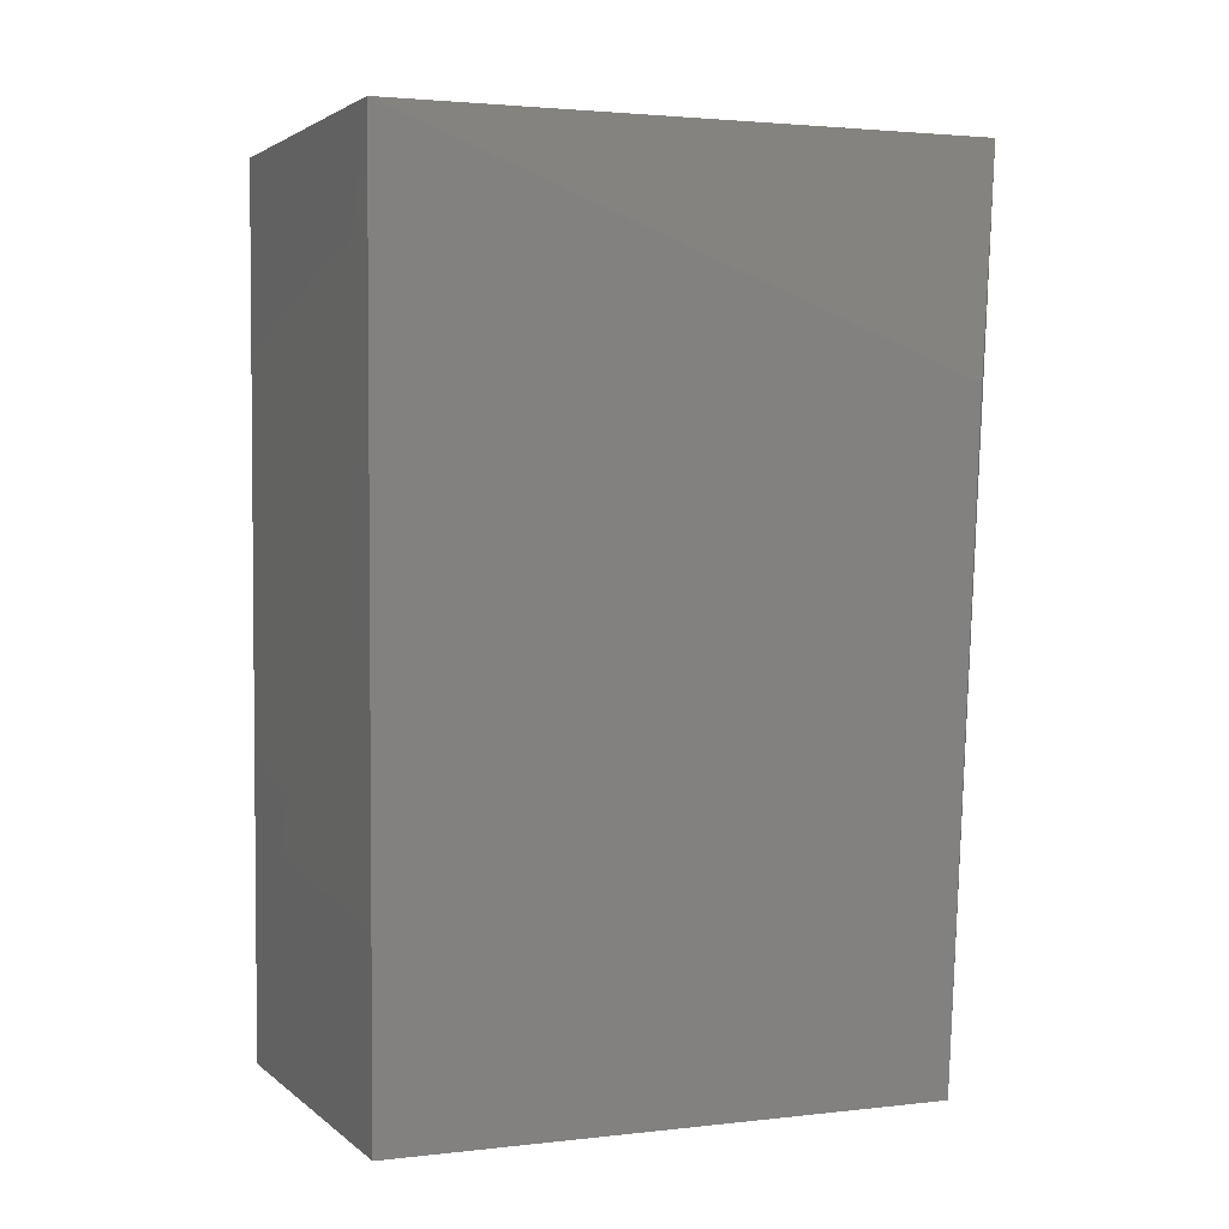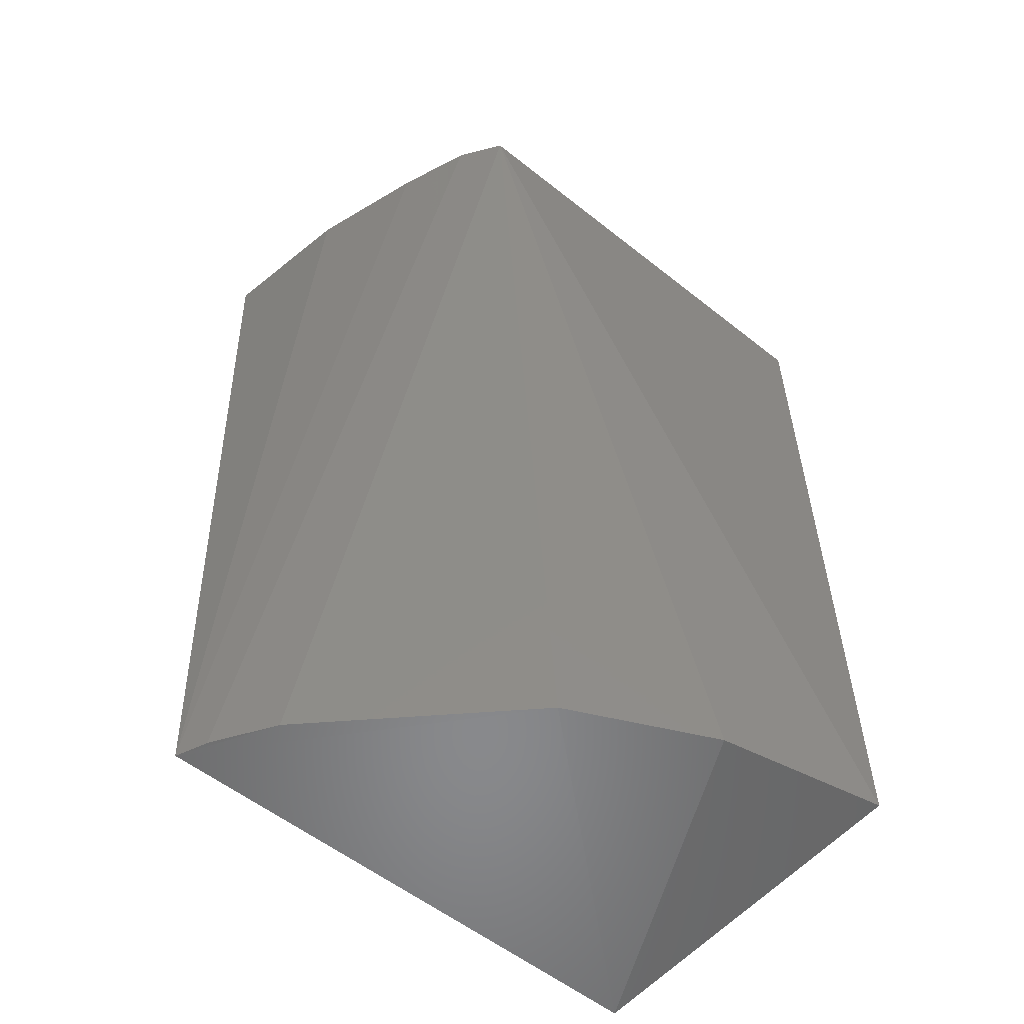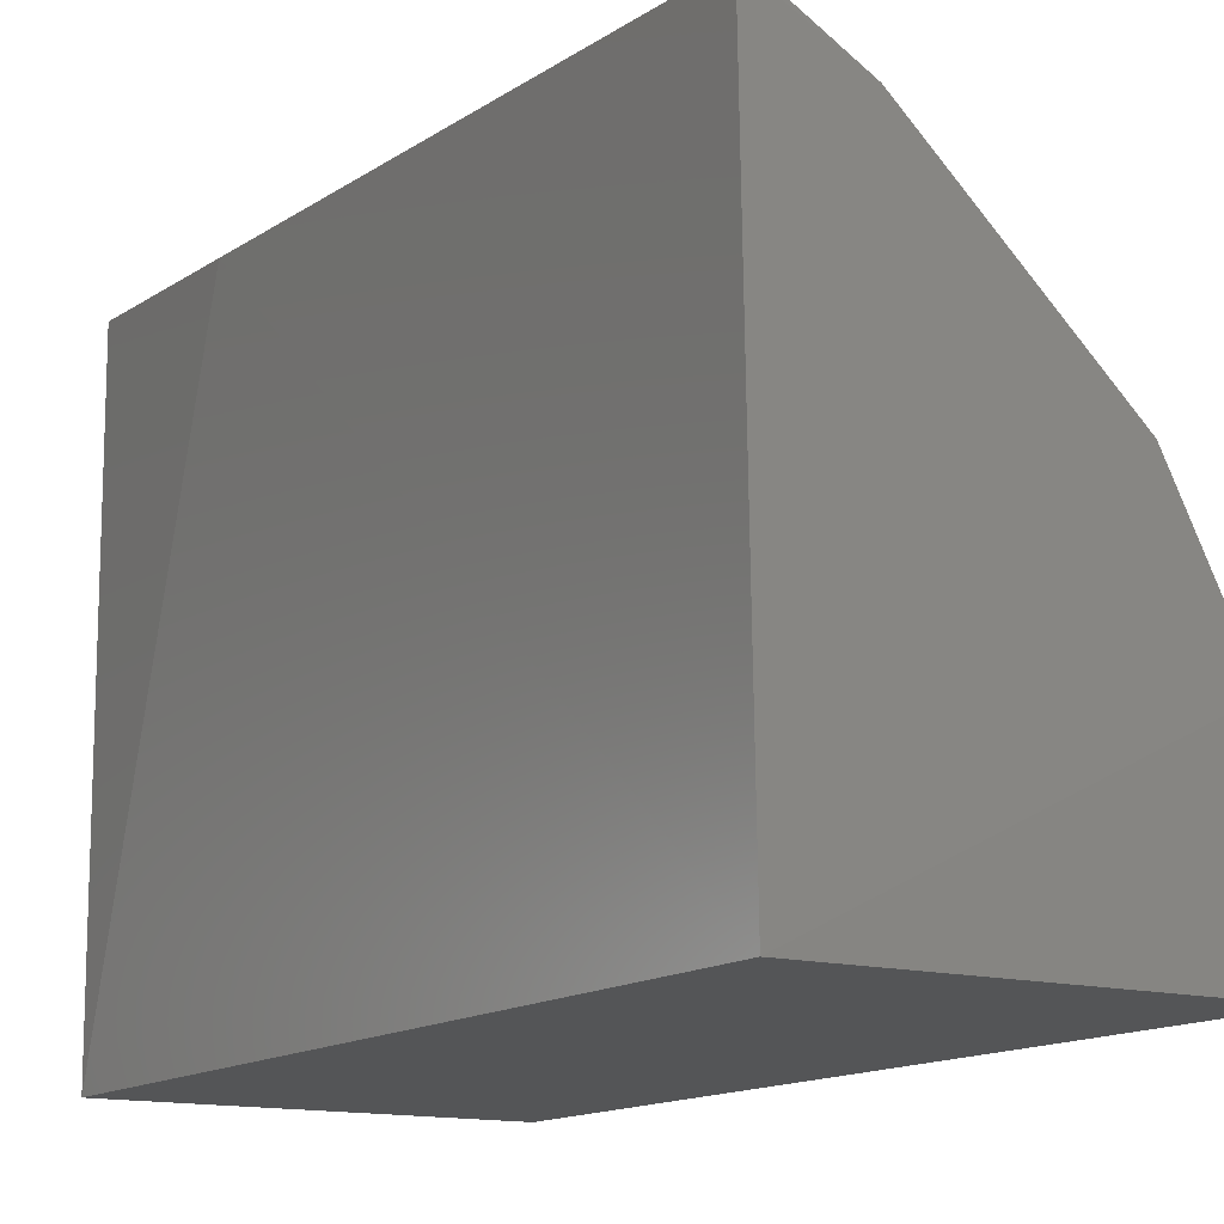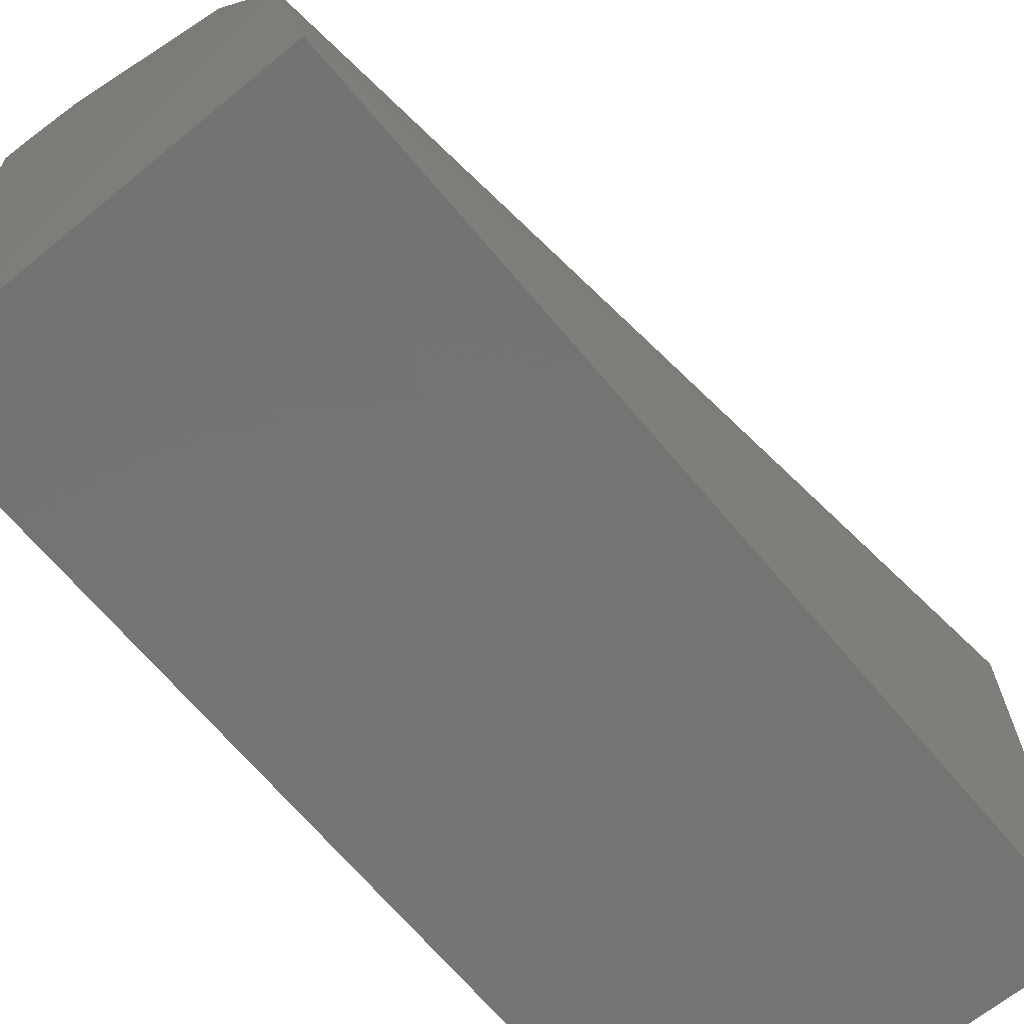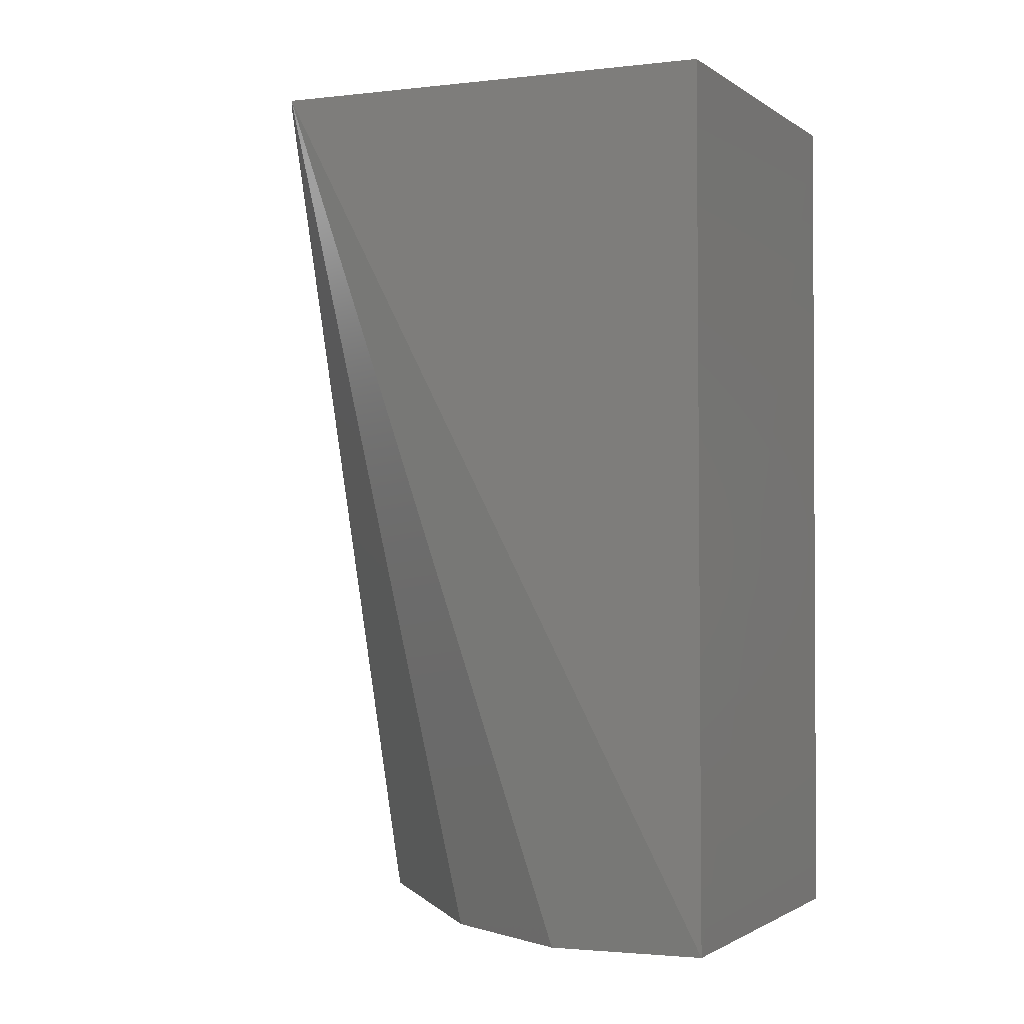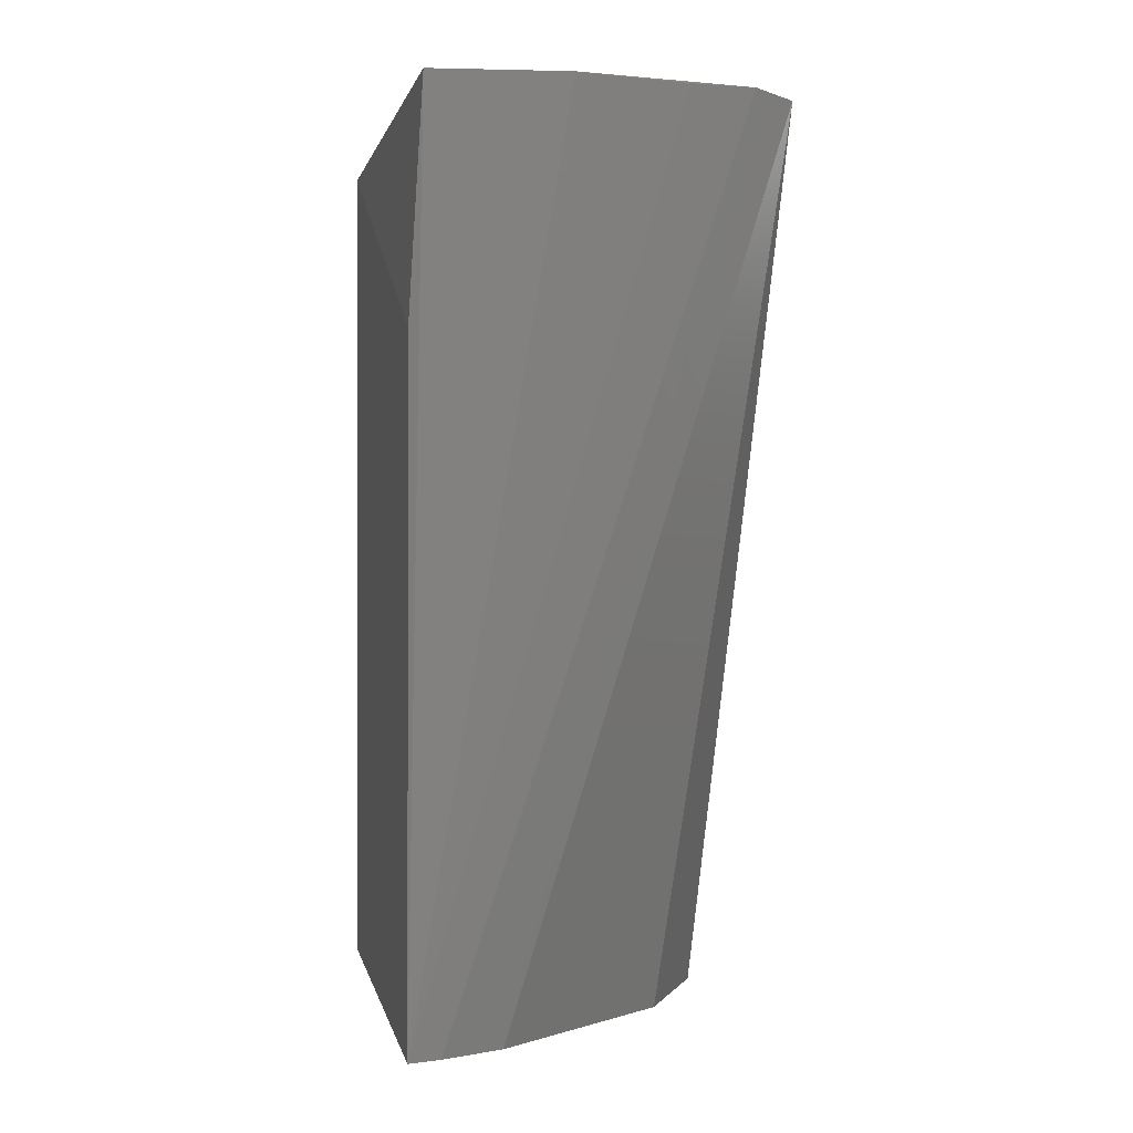
<metadata>
{"format":"stl","ext":"stl","renderer":"f3d","projection":"perspective","resolution":1024,"background":"white","views":[{"elev":2.8,"azim":66.9,"up":"+Z"},{"elev":-57.0,"azim":-130.5,"up":"+Z"},{"elev":-13.8,"azim":148.2,"up":"+Y"},{"elev":-66.0,"azim":-140.6,"up":"+Y"},{"elev":-1.7,"azim":-64.1,"up":"+Z"},{"elev":0.6,"azim":168.8,"up":"+Z"}]}
</metadata>
<code>
# stl→obj: 15 verts, 26 faces
v 10.75 0.3056 -2.139
v 7.98 3.533 -2.244
v 10.86 5.884 -2.155
v 10.88 6.181 4.535
v 10.77 6.375 6.817
v 10.75 0.3056 6.806
v 6.913 0.2985 -2.155
v 6.862 0.3056 6.806
v 6.981 5.151 6.916
v 9.88 5.361 -2.183
v 7.43 5.433 6.971
v 7.246 2.084 -2.257
v 9.338 6.112 6.903
v 8.153 5.73 6.921
v 10.52 5.747 -2.163
f 1 2 3
f 4 5 6
f 4 3 5
f 4 1 3
f 4 6 1
f 7 8 9
f 7 1 6
f 7 6 8
f 10 3 2
f 10 2 9
f 11 9 8
f 11 8 6
f 11 10 9
f 12 2 1
f 12 1 7
f 12 7 9
f 12 9 2
f 13 5 3
f 13 3 14
f 13 14 11
f 13 11 6
f 13 6 5
f 15 11 14
f 15 14 3
f 15 3 10
f 15 10 11

</code>
